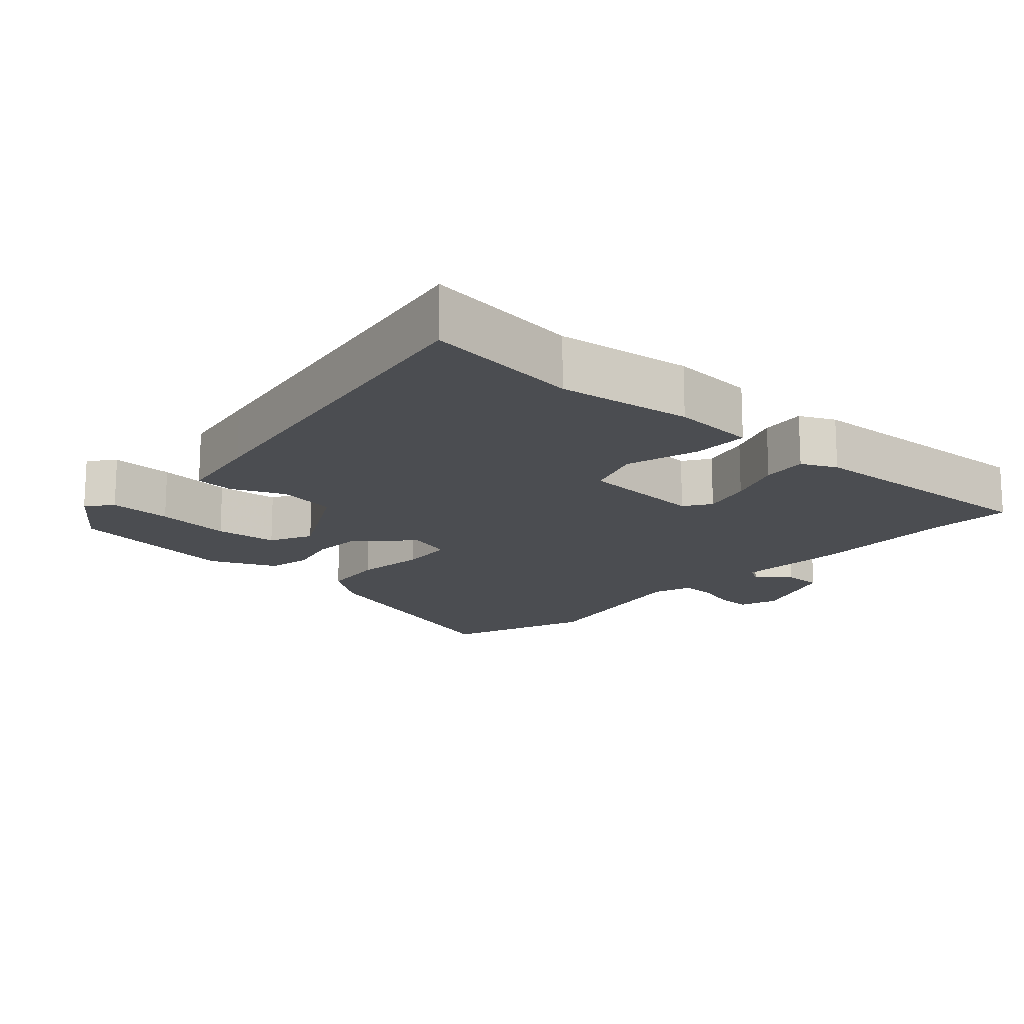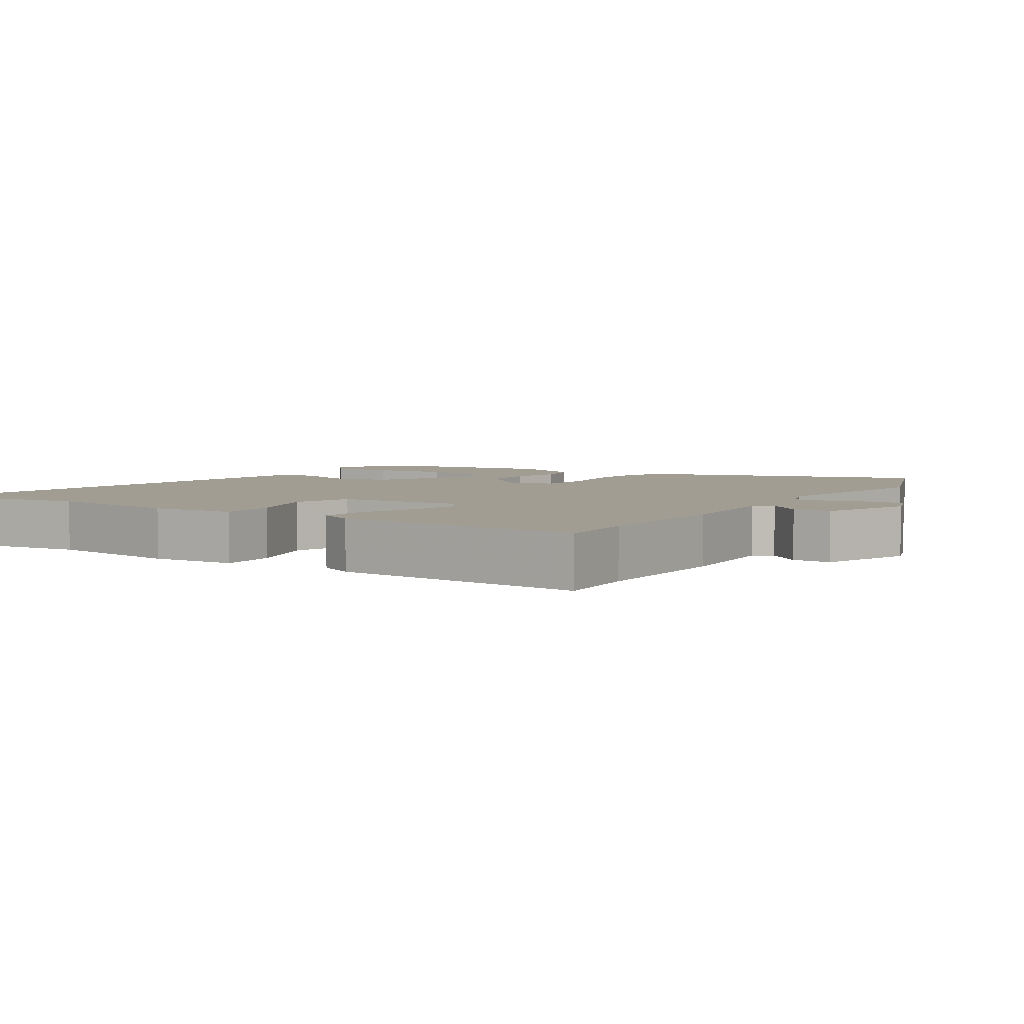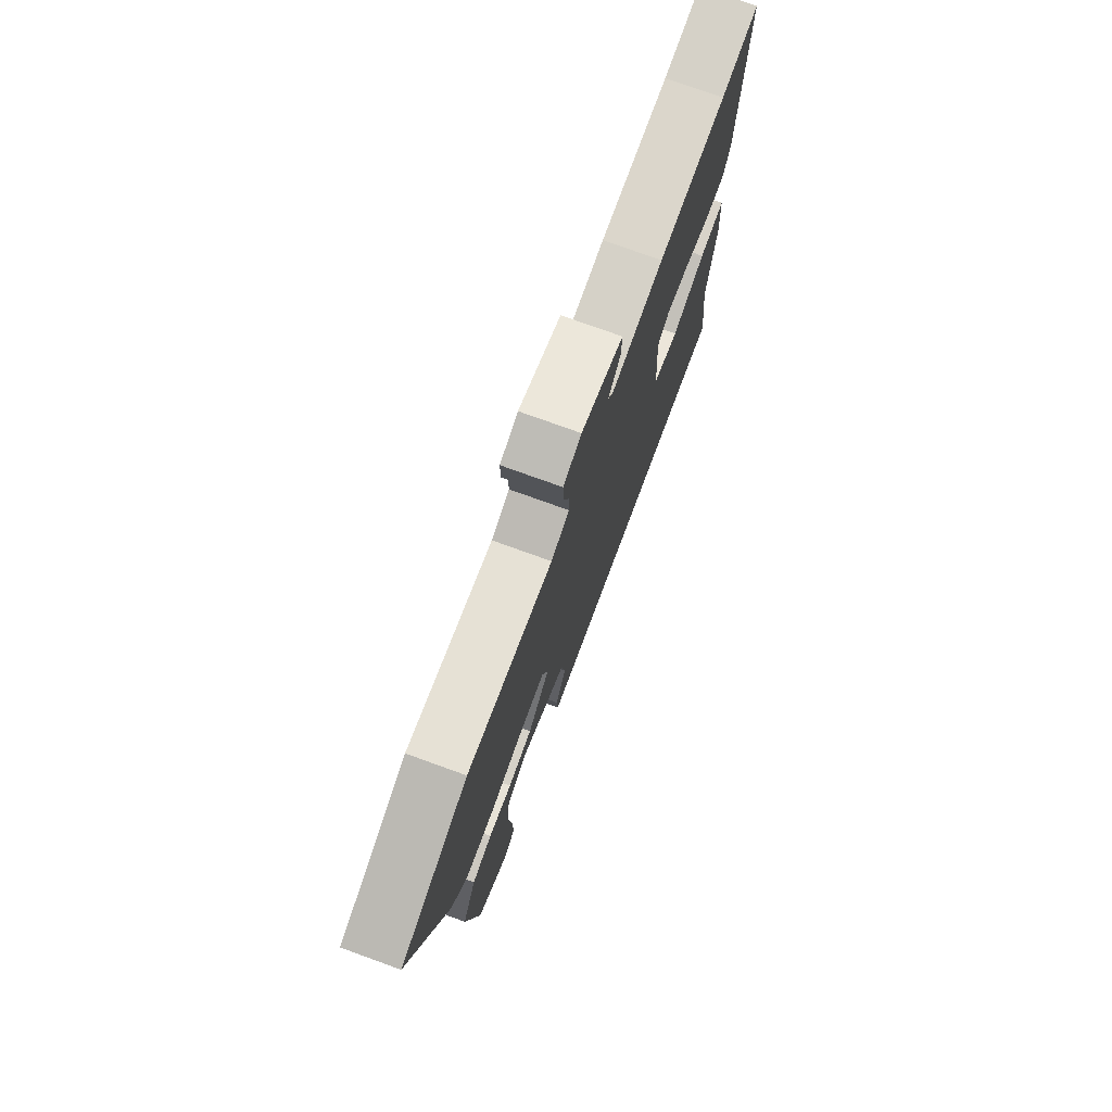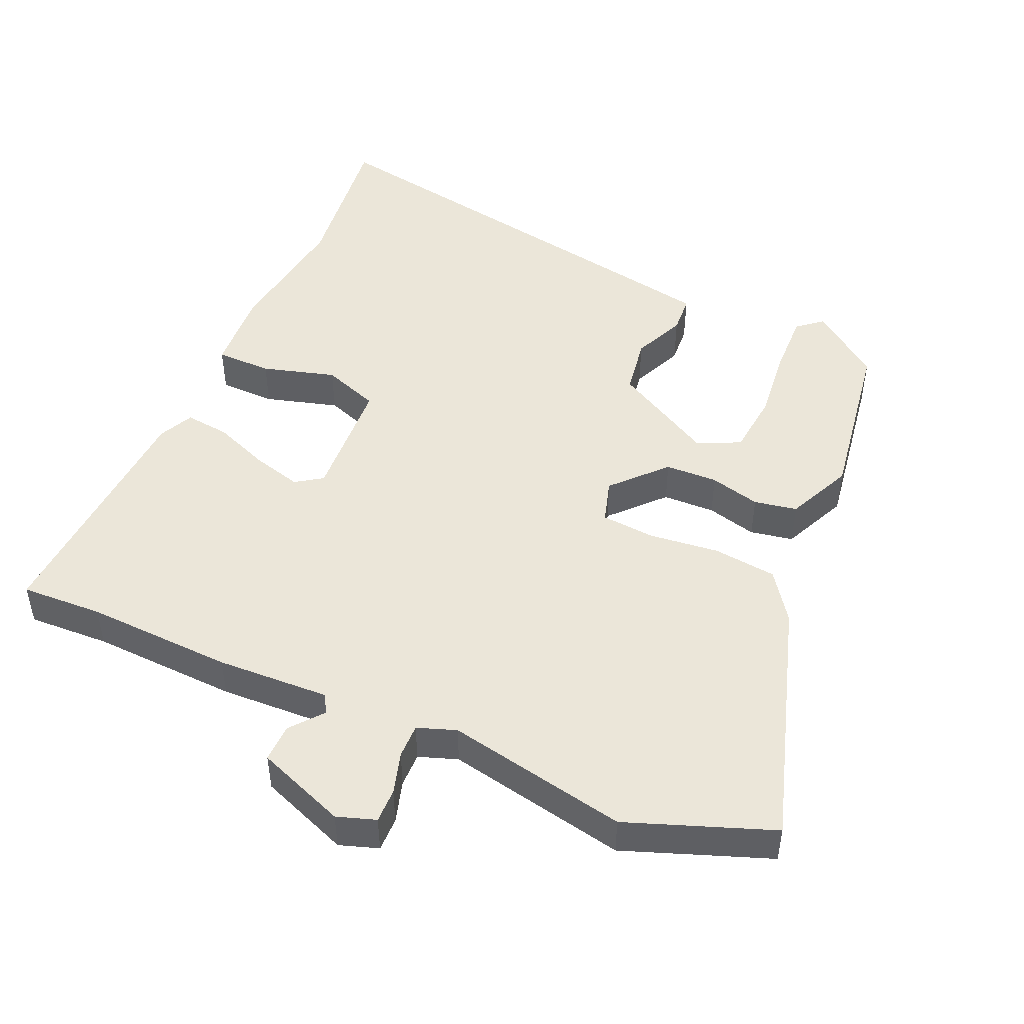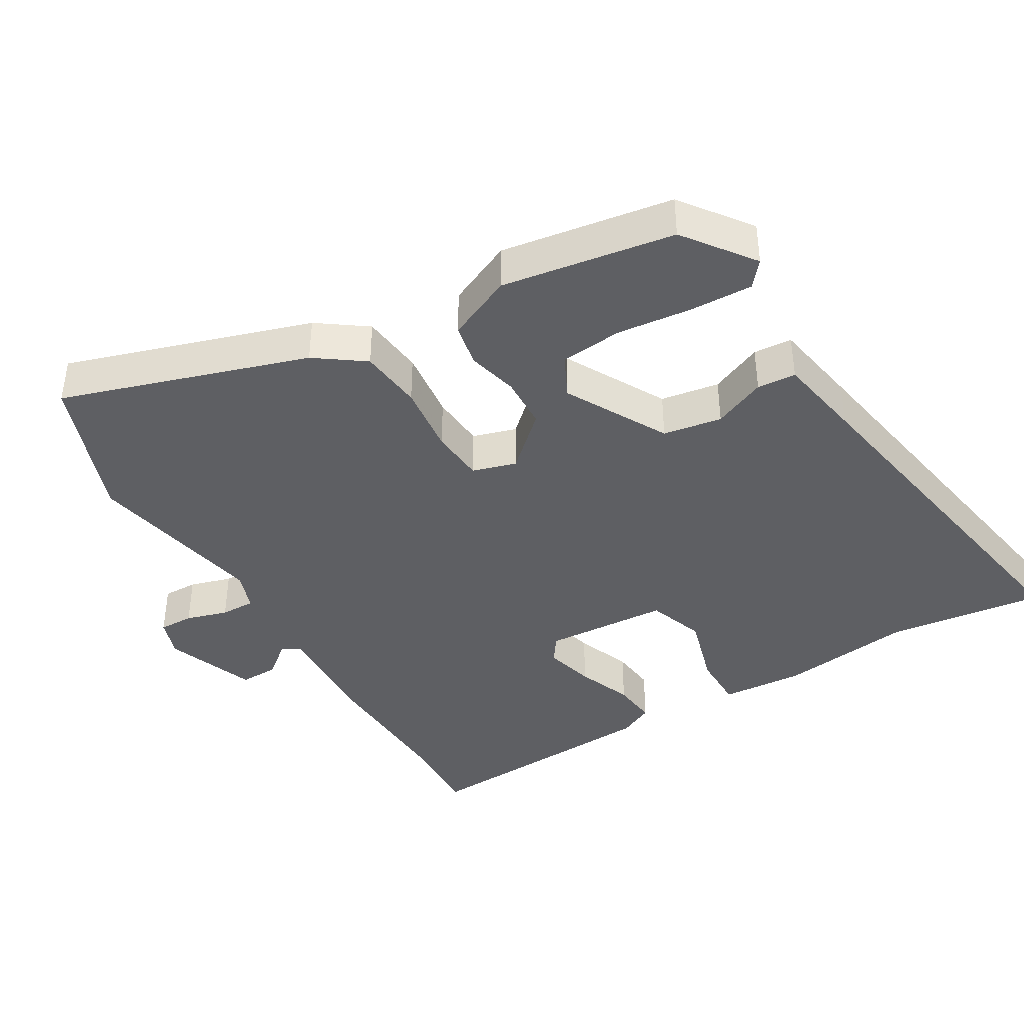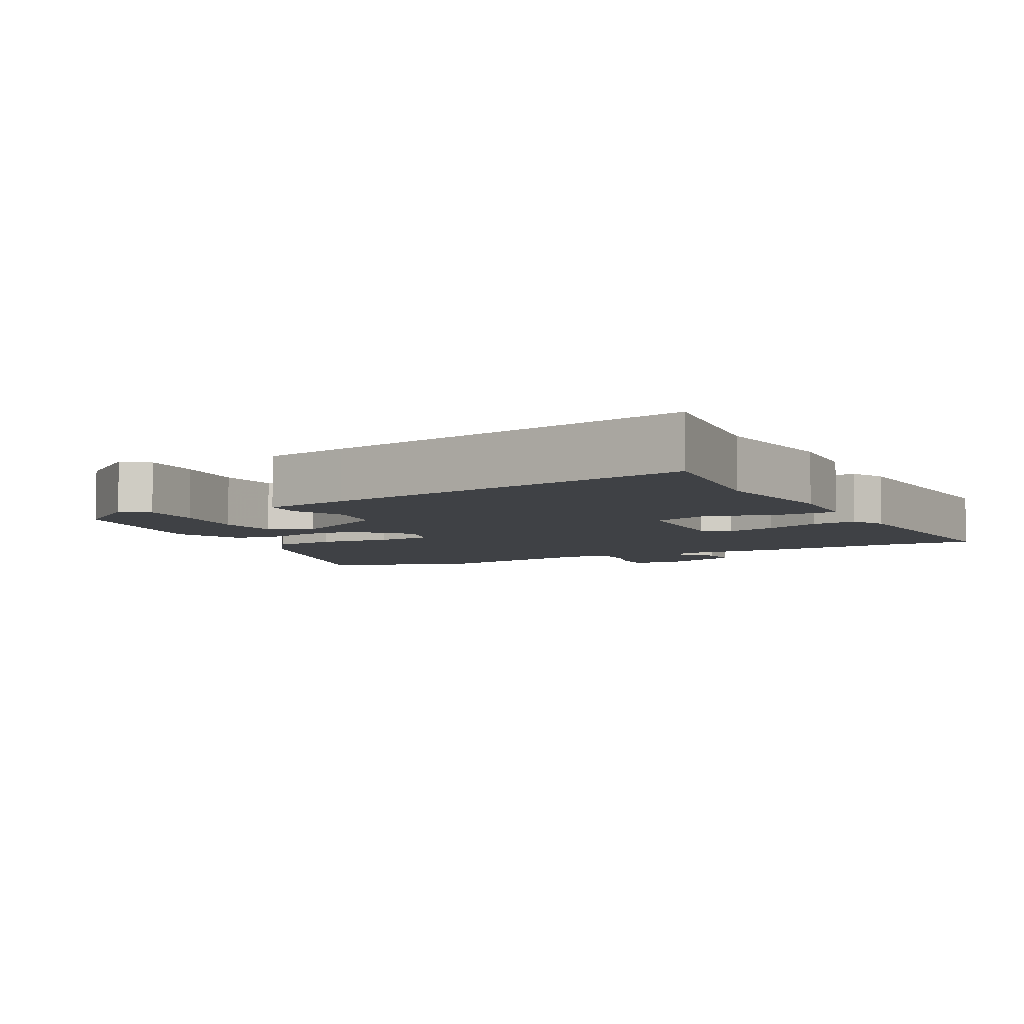
<metadata>
{"format":"obj","ext":"obj","renderer":"f3d","projection":"perspective","resolution":1024,"background":"white","views":[{"elev":-16.0,"azim":-132.2,"up":"+Y"},{"elev":4.7,"azim":-57.3,"up":"+Y"},{"elev":75.8,"azim":109.9,"up":"+Z"},{"elev":48.0,"azim":24.0,"up":"+Y"},{"elev":-40.5,"azim":120.6,"up":"+Y"},{"elev":-5.7,"azim":-151.6,"up":"+Y"}]}
</metadata>
<code>
v -0.512 0.07 -0.597
v -0.484 0.07 -0.371
v -0.51 0.07 -0.178
v -0.502 0.07 -0.057
v -0.421 0.07 -0.057
v -0.315 0.07 -0.088
v -0.233 0.07 -0.059
v -0.222 0.07 0.121
v -0.26 0.07 0.147
v -0.332 0.07 0.128
v -0.412 0.07 0.097
v -0.477 0.07 0.09
v -0.501 0.07 0.14
v -0.521 0.07 0.501
v -0.403 0.07 0.495
v -0.19 0.07 0.503
v -0.027 0.07 0.495
v -0.011 0.07 0.522
v -0.049 0.07 0.569
v -0.05 0.07 0.624
v 0.08 0.07 0.673
v 0.136 0.07 0.654
v 0.135 0.07 0.604
v 0.117 0.07 0.544
v 0.116 0.07 0.494
v 0.172 0.07 0.474
v 0.434 0.07 0.525
v 0.643 0.07 0.447
v 0.53 0.07 0.093
v 0.48 0.07 0.023
v 0.388 0.07 0.013
v 0.286 0.07 0.025
v 0.208 0.07 0.019
v 0.189 0.07 -0.044
v 0.258 0.07 -0.119
v 0.334 0.07 -0.122
v 0.407 0.07 -0.104
v 0.469 0.07 -0.116
v 0.512 0.07 -0.211
v 0.473 0.07 -0.46
v 0.373 0.07 -0.534
v 0.337 0.07 -0.504
v 0.34 0.07 -0.414
v 0.352 0.07 -0.305
v 0.343 0.07 -0.215
v 0.282 0.07 -0.185
v 0.135 0.07 -0.265
v 0.121 0.07 -0.35
v 0.154 0.07 -0.426
v 0.15 0.07 -0.482
v 0.025 0.07 -0.504
v -0.512 0 -0.597
v -0.484 0 -0.371
v -0.51 0 -0.178
v -0.502 0 -0.057
v -0.421 0 -0.057
v -0.315 0 -0.088
v -0.233 0 -0.059
v -0.222 0 0.121
v -0.26 0 0.147
v -0.332 0 0.128
v -0.412 0 0.097
v -0.477 0 0.09
v -0.501 0 0.14
v -0.521 0 0.501
v -0.403 0 0.495
v -0.19 0 0.503
v -0.027 0 0.495
v -0.011 0 0.522
v -0.049 0 0.569
v -0.05 0 0.624
v 0.08 0 0.673
v 0.136 0 0.654
v 0.135 0 0.604
v 0.117 0 0.544
v 0.116 0 0.494
v 0.172 0 0.474
v 0.434 0 0.525
v 0.643 0 0.447
v 0.53 0 0.093
v 0.48 0 0.023
v 0.388 0 0.013
v 0.286 0 0.025
v 0.208 0 0.019
v 0.189 0 -0.044
v 0.258 0 -0.119
v 0.334 0 -0.122
v 0.407 0 -0.104
v 0.469 0 -0.116
v 0.512 0 -0.211
v 0.473 0 -0.46
v 0.373 0 -0.534
v 0.337 0 -0.504
v 0.34 0 -0.414
v 0.352 0 -0.305
v 0.343 0 -0.215
v 0.282 0 -0.185
v 0.135 0 -0.265
v 0.121 0 -0.35
v 0.154 0 -0.426
v 0.15 0 -0.482
v 0.025 0 -0.504
f 48 49 50 51
f 47 48 51 1
f 46 47 1 2
f 41 42 43 44
f 39 40 41 44
f 39 44 45
f 36 37 38 39
f 35 36 39 45
f 34 35 45 46
f 29 30 31 32
f 29 32 33
f 26 27 28 29
f 25 26 29 33
f 21 22 23 24
f 21 24 25
f 18 19 20 21
f 17 18 21 25
f 15 16 17
f 15 17 25 33
f 10 11 12 13
f 9 10 13 14
f 8 9 14 15
f 3 4 5 6
f 3 6 7
f 34 46 2 3
f 8 15 33 34
f 7 8 34
f 3 7 34
f 102 101 100 99
f 52 102 99 98
f 53 52 98 97
f 95 94 93 92
f 95 92 91 90
f 96 95 90
f 90 89 88 87
f 96 90 87 86
f 97 96 86 85
f 83 82 81 80
f 84 83 80
f 80 79 78 77
f 84 80 77 76
f 75 74 73 72
f 76 75 72
f 72 71 70 69
f 76 72 69 68
f 68 67 66
f 84 76 68 66
f 64 63 62 61
f 65 64 61 60
f 66 65 60 59
f 57 56 55 54
f 58 57 54
f 54 53 97 85
f 85 84 66 59
f 85 59 58
f 85 58 54
f 1 52 53 2
f 2 53 54 3
f 3 54 55 4
f 4 55 56 5
f 5 56 57 6
f 6 57 58 7
f 7 58 59 8
f 8 59 60 9
f 9 60 61 10
f 10 61 62 11
f 11 62 63 12
f 12 63 64 13
f 13 64 65 14
f 14 65 66 15
f 15 66 67 16
f 16 67 68 17
f 17 68 69 18
f 18 69 70 19
f 19 70 71 20
f 20 71 72 21
f 21 72 73 22
f 22 73 74 23
f 23 74 75 24
f 24 75 76 25
f 25 76 77 26
f 26 77 78 27
f 27 78 79 28
f 28 79 80 29
f 29 80 81 30
f 30 81 82 31
f 31 82 83 32
f 32 83 84 33
f 33 84 85 34
f 34 85 86 35
f 35 86 87 36
f 36 87 88 37
f 37 88 89 38
f 38 89 90 39
f 39 90 91 40
f 40 91 92 41
f 41 92 93 42
f 42 93 94 43
f 43 94 95 44
f 44 95 96 45
f 45 96 97 46
f 46 97 98 47
f 47 98 99 48
f 48 99 100 49
f 49 100 101 50
f 50 101 102 51
f 51 102 52 1

</code>
